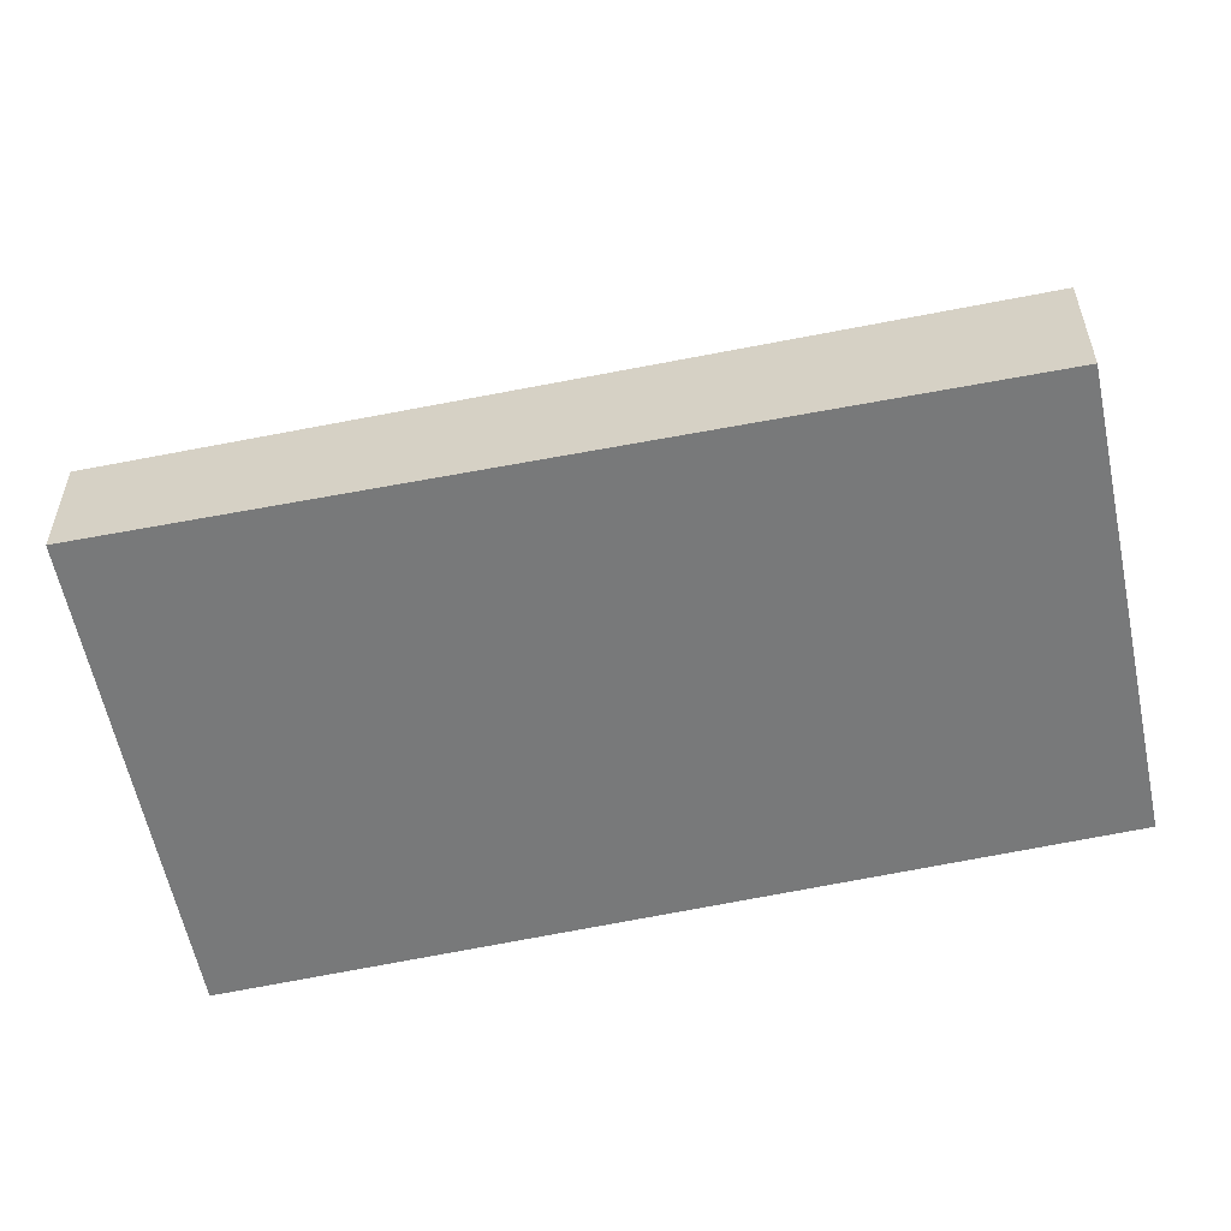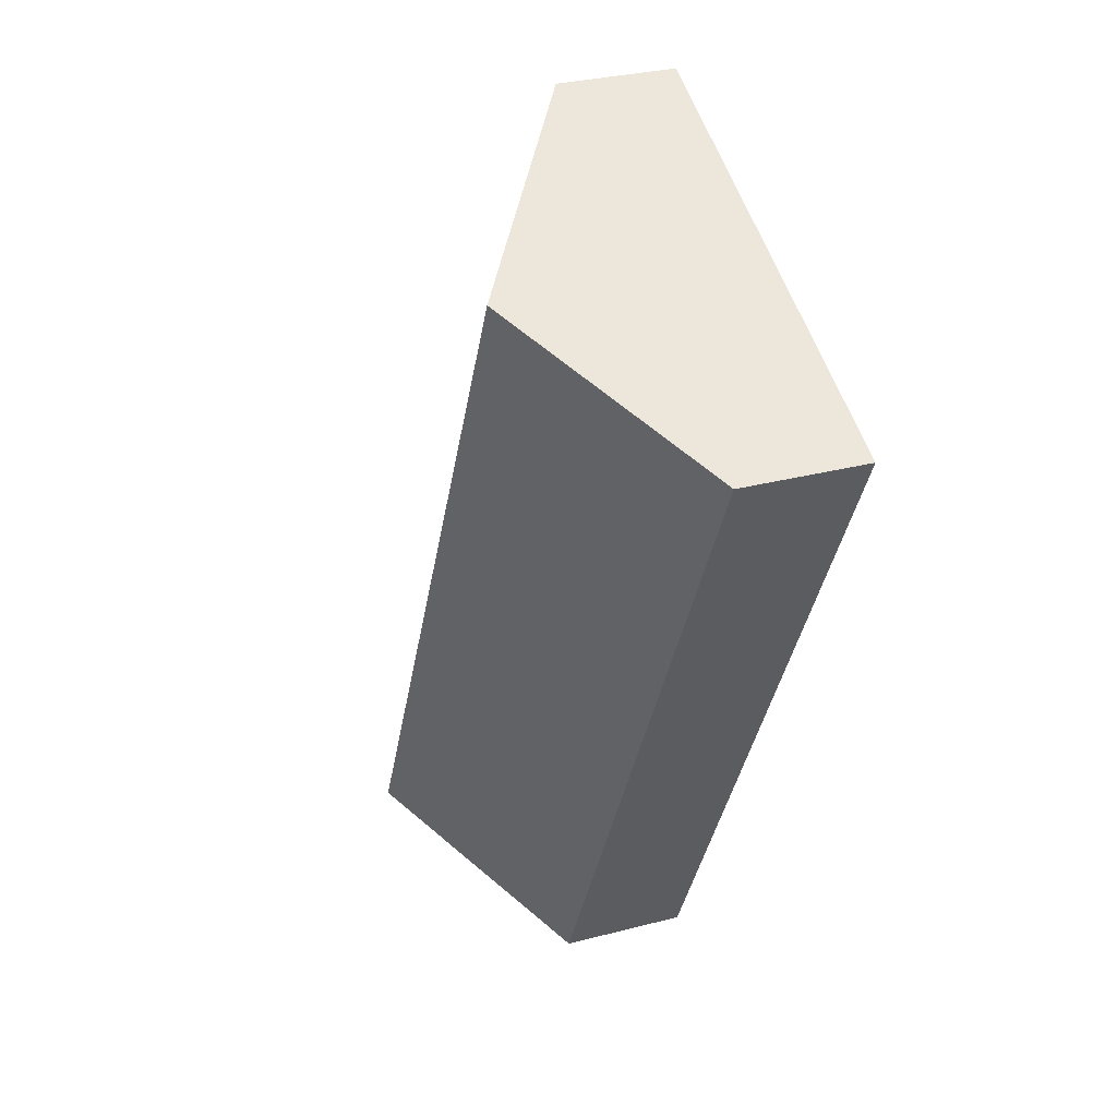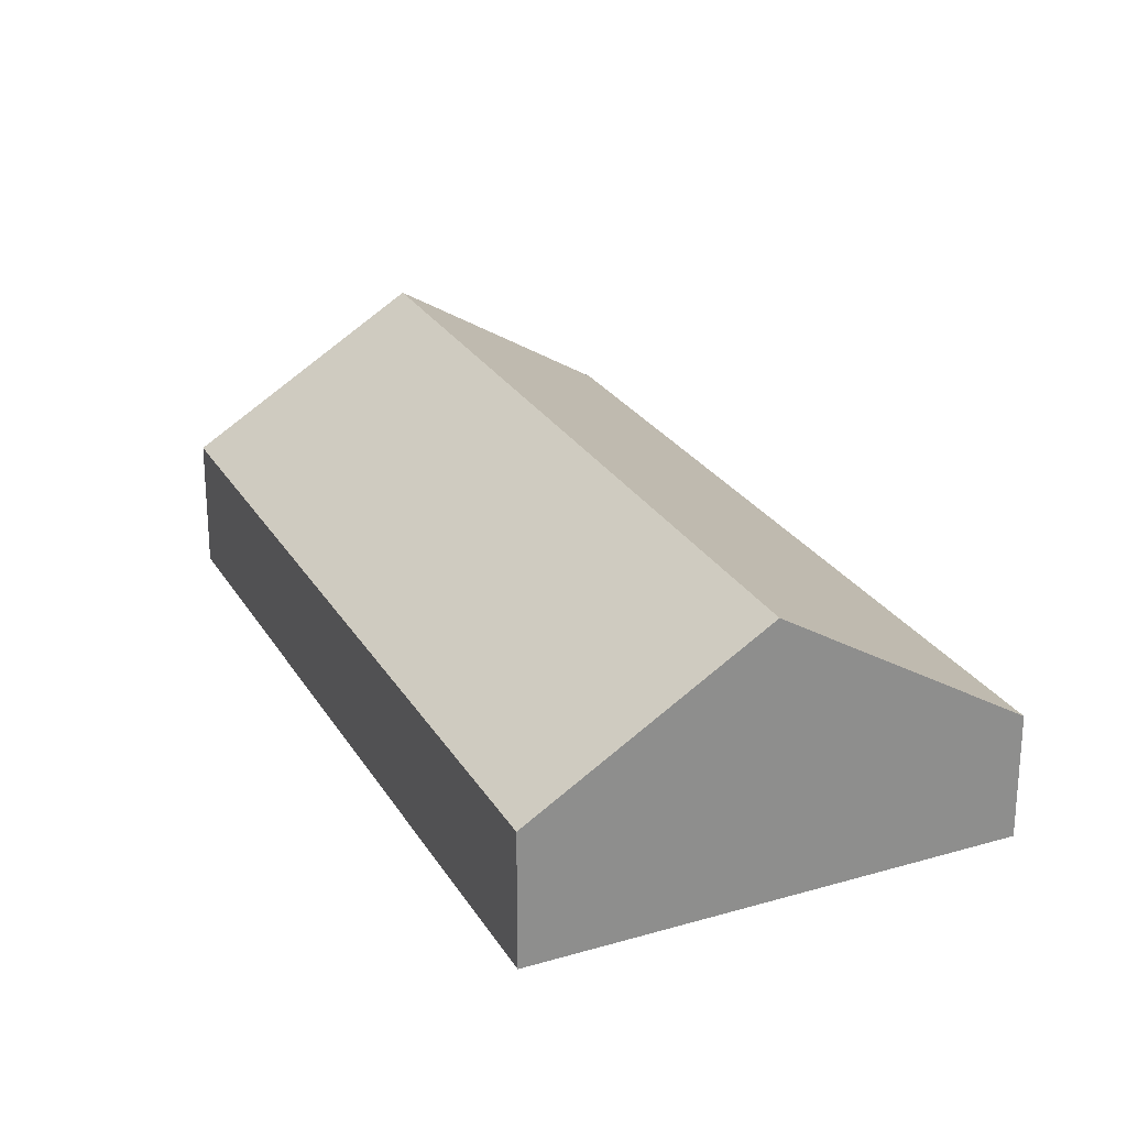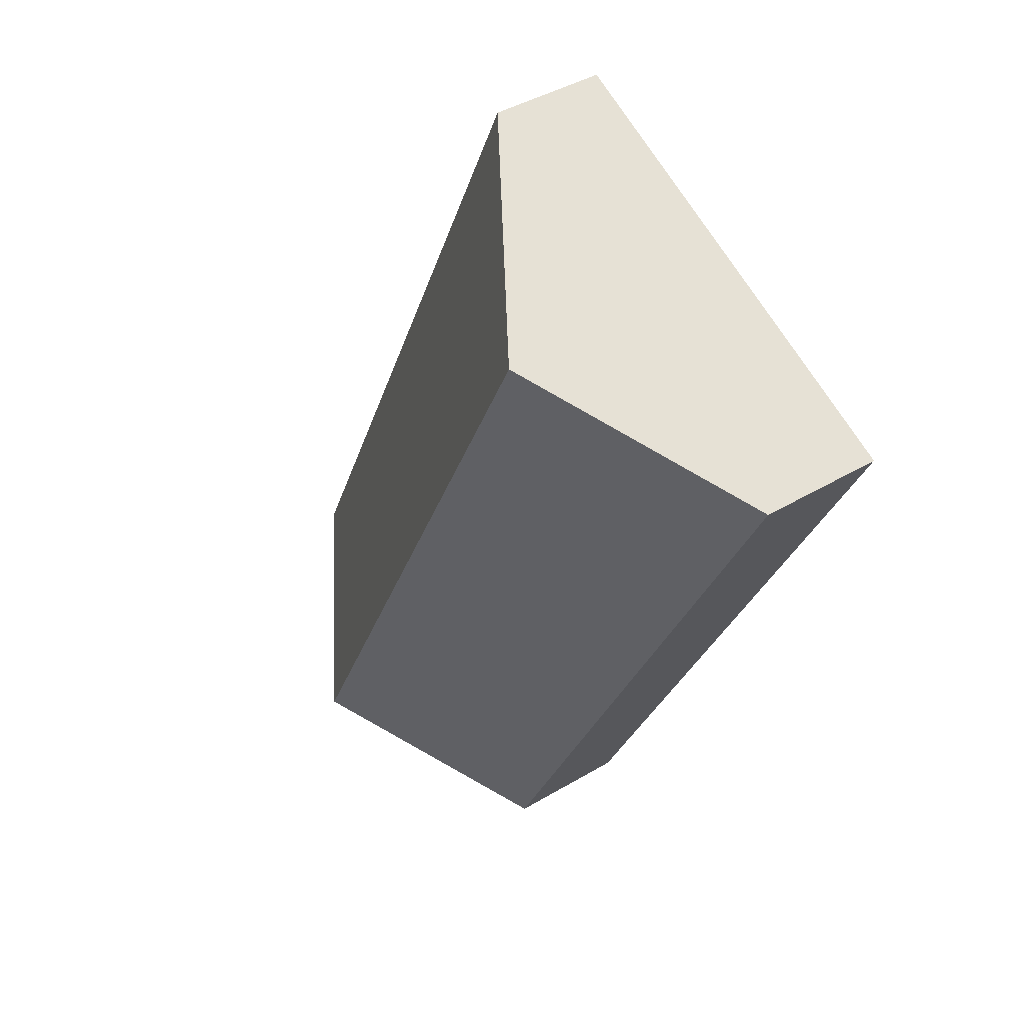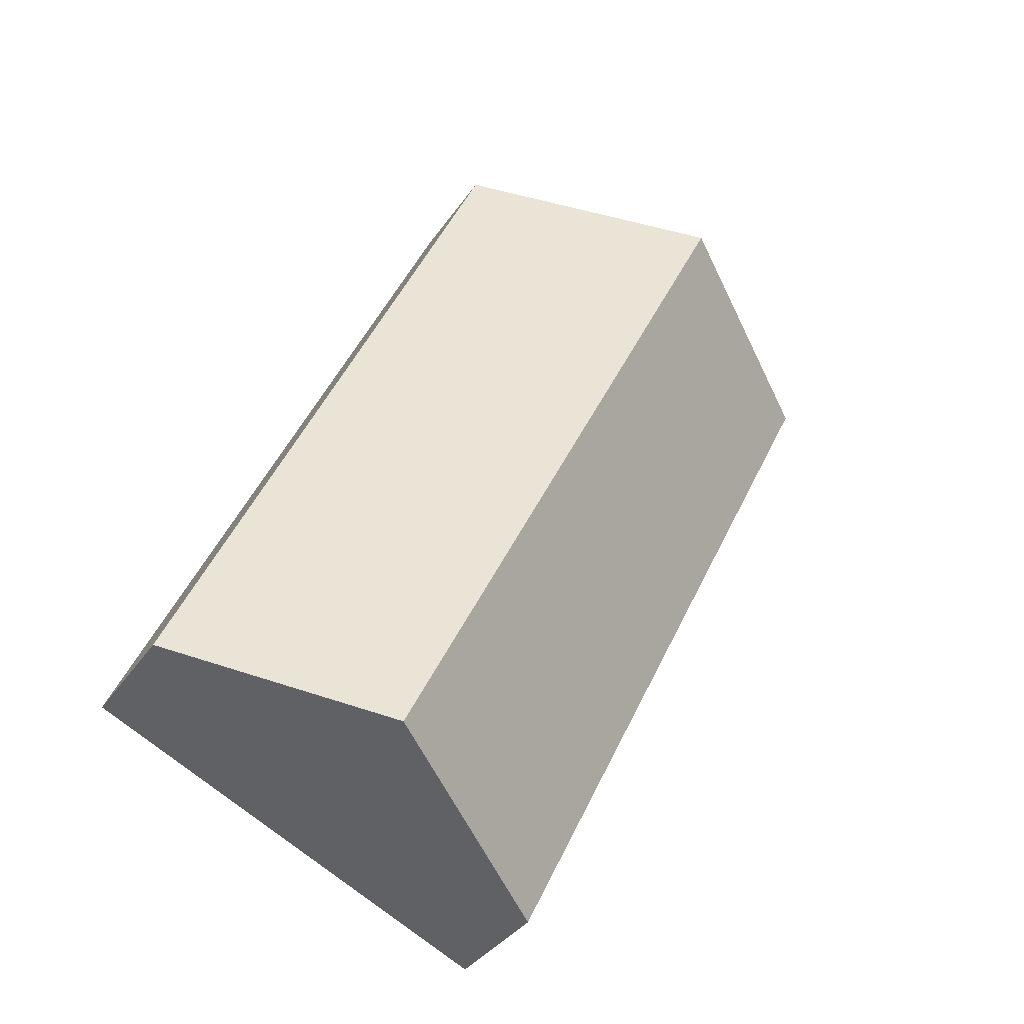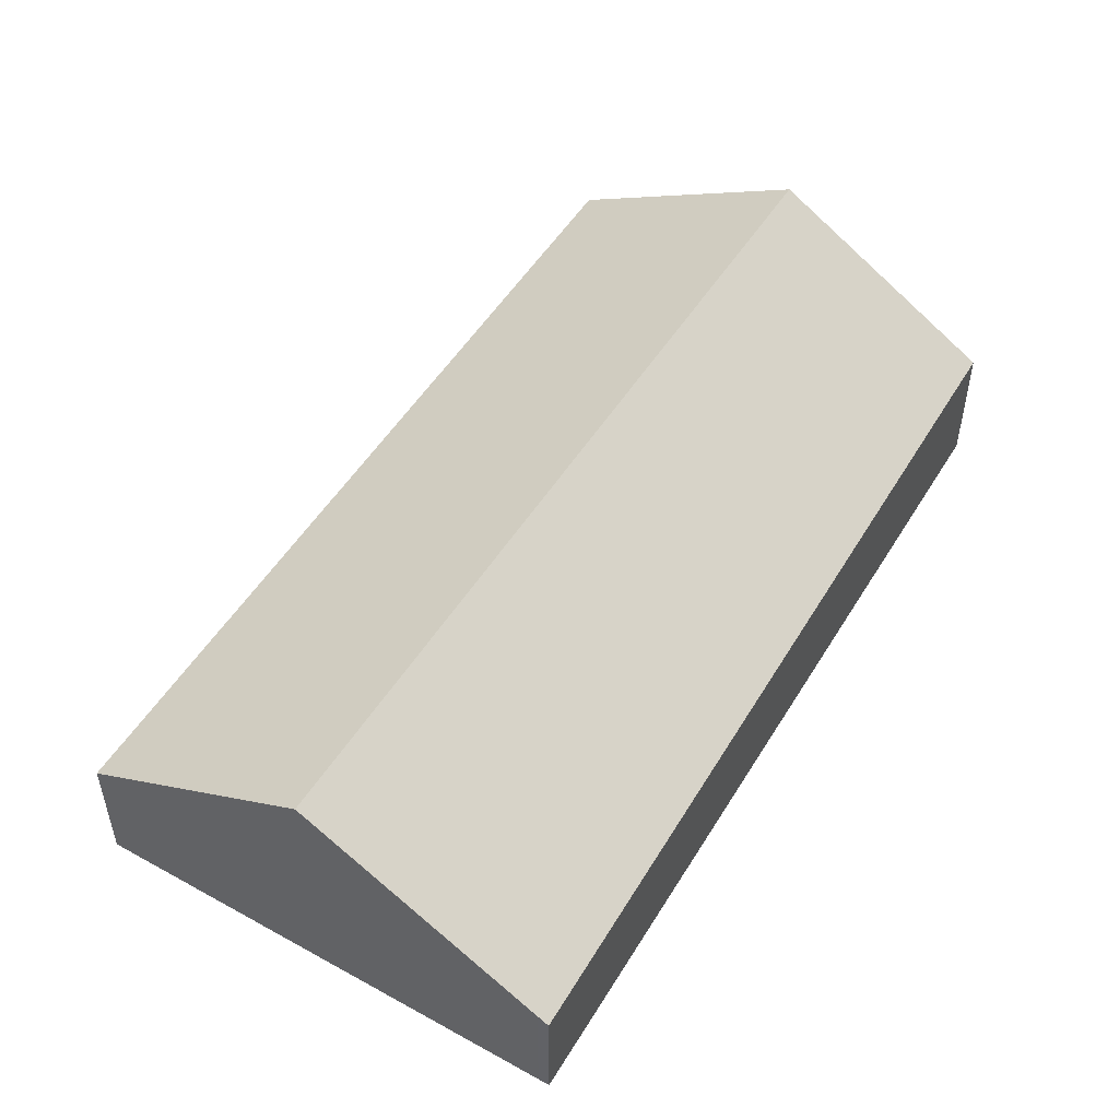
<metadata>
{"format":"obj","ext":"obj","renderer":"f3d","projection":"perspective","resolution":1024,"background":"white","views":[{"elev":-57.7,"azim":76.8,"up":"+Y"},{"elev":30.5,"azim":-110.8,"up":"+Z"},{"elev":25.5,"azim":-50.0,"up":"+Y"},{"elev":42.0,"azim":-125.7,"up":"+Z"},{"elev":-35.2,"azim":150.6,"up":"+Z"},{"elev":54.0,"azim":6.2,"up":"+Y"}]}
</metadata>
<code>
v  13.56 6.235 -15.48
v  13.8 2.953 -3.456
v  18.26 3.141 -13.31
v  4.902 6.235 2.255
v  9.895 2.953 4.551
v  10.13 2.798 4.66
v  8.656 3.013 -17.73
v  0 3.013 1.845e-16
v  10.13 -2.853e-16 4.66
v  13.8 2.116e-16 -3.456
v  18.26 8.151e-16 -13.31
v  13.56 9.478e-16 -15.48
v  8.656 1.086e-15 -17.73
v  0 0 0
v  4.902 -1.381e-16 2.255
v  9.895 -2.787e-16 4.551
g defaultobject
f 1 2 3
f 2 1 4
f 2 4 5
f 2 5 6
f 7 4 1
f 4 7 8
f 9 2 6
f 2 9 10
f 2 10 3
f 3 10 11
f 11 1 3
f 1 11 12
f 1 12 7
f 7 12 13
f 13 8 7
f 8 13 14
f 14 4 8
f 4 14 15
f 4 15 5
f 5 15 16
f 5 16 6
f 6 16 9
f 10 12 11
f 12 10 13
f 13 10 14
f 14 10 16
f 16 10 9
f 14 16 15

</code>
